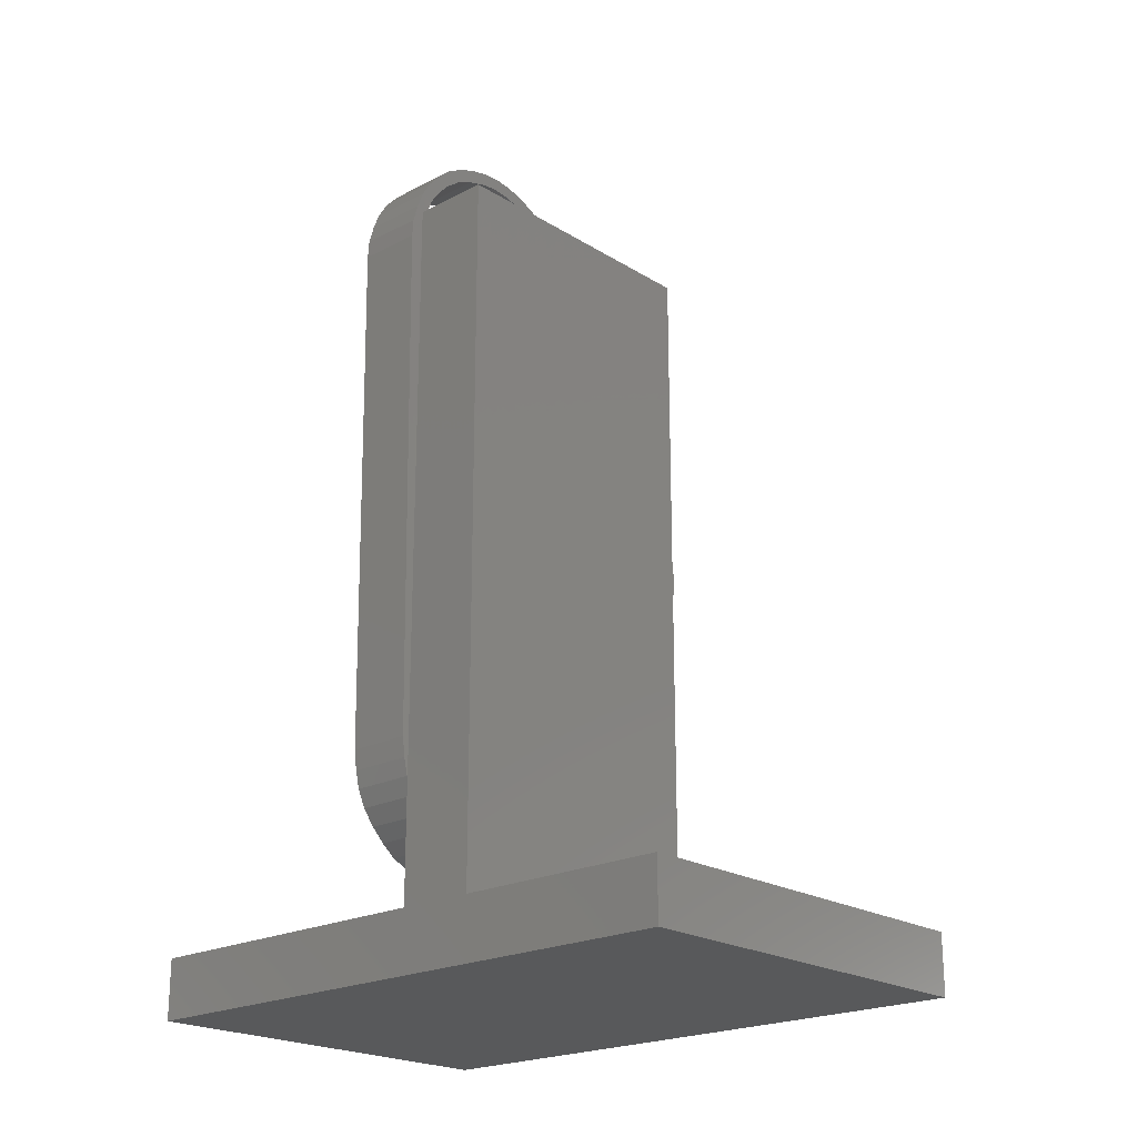
<metadata>
{"format":"stl","ext":"stl","renderer":"f3d","projection":"perspective","resolution":1024,"background":"white","views":[{"elev":-21.4,"azim":132.5,"up":"+Y"}]}
</metadata>
<code>
# stl→obj: 399 verts, 798 faces
v 0.000151 0.000626 0.00032
v 2e-05 0.00042 0.00032
v 0.000151 0.000626 0.00027
v 2e-05 0.00042 0.00027
v 0.000159 0.000637 0.00032
v 0.000159 0.000637 0.00027
v 0.000169 0.000646 0.00032
v 0.000169 0.000646 0.00027
v 0.00018 0.000653 0.00032
v 0.00018 0.000653 0.00027
v 0.000193 0.000659 0.00032
v 0.000193 0.000659 0.00027
v 0.000206 0.000662 0.00032
v 0.000206 0.000662 0.00027
v 0.00022 0.000663 0.00032
v 0.00022 0.000663 0.00027
v 0.000233 0.000661 0.00032
v 0.000233 0.000661 0.00027
v 0.000246 0.000657 0.00032
v 0.000246 0.000657 0.00027
v 0.000259 0.000651 0.00032
v 0.000259 0.000651 0.00027
v 0.00027 0.000643 0.00032
v 0.00027 0.000643 0.00027
v 0.000279 0.000633 0.00032
v 0.000279 0.000633 0.00027
v 0.000287 0.000622 0.00032
v 0.000287 0.000622 0.00027
v 0.000292 0.000609 0.00032
v 0.000292 0.000609 0.00027
v 0.000296 0.000596 0.00032
v 0.000296 0.000596 0.00027
v 0.000297 0.000583 0.00032
v 0.000297 0.000583 0.00027
v 0.000292 0.000183 0.00032
v 0.000292 0.000183 0.00027
v 0.000291 0.00017 0.00032
v 0.000291 0.00017 0.00027
v 0.000287 0.000158 0.00032
v 0.000287 0.000158 0.00027
v 0.000282 0.000147 0.00032
v 0.000282 0.000147 0.00027
v 0.000275 0.000136 0.00032
v 0.000275 0.000136 0.00027
v 0.000266 0.000127 0.00032
v 0.000266 0.000127 0.00027
v 0.000256 0.00012 0.00032
v 0.000256 0.00012 0.00027
v 0.000244 0.000114 0.00032
v 0.000244 0.000114 0.00027
v 0.000232 0.000111 0.00032
v 0.000232 0.000111 0.00027
v 0.00022 0.000109 0.00032
v 0.00022 0.000109 0.00027
v 0.000207 0.00011 0.00032
v 0.000207 0.00011 0.00027
v 0.000195 0.000113 0.00032
v 0.000195 0.000113 0.00027
v 0.000183 0.000118 0.00032
v 0.000183 0.000118 0.00027
v 0.000173 0.000124 0.00032
v 0.000173 0.000124 0.00027
v 0.000163 0.000133 0.00032
v 0.000163 0.000133 0.00027
v 0.000156 0.000143 0.00032
v 0.000156 0.000143 0.00027
v 2.1e-05 0.000346 0.00032
v 2.1e-05 0.000346 0.00027
v 0.000147 0.000137 0.00032
v 1.3e-05 0.000341 0.00032
v 0.000147 0.000137 0.00027
v 1.3e-05 0.000341 0.00027
v 0.000156 0.000126 0.00027
v 0.000156 0.000126 0.00032
v 0.000167 0.000116 0.00027
v 0.000167 0.000116 0.00032
v 0.000179 0.000109 0.00027
v 0.000179 0.000109 0.00032
v 0.000192 0.000103 0.00027
v 0.000192 0.000103 0.00032
v 0.000206 0.0001 0.00027
v 0.000206 0.0001 0.00032
v 0.00022 9.9e-05 0.00027
v 0.00022 9.9e-05 0.00032
v 0.000234 0.000101 0.00027
v 0.000234 0.000101 0.00032
v 0.000248 0.000105 0.00027
v 0.000248 0.000105 0.00032
v 0.000261 0.000111 0.00027
v 0.000261 0.000111 0.00032
v 0.000272 0.00012 0.00027
v 0.000272 0.00012 0.00032
v 0.000282 0.00013 0.00027
v 0.000282 0.00013 0.00032
v 0.000291 0.000142 0.00027
v 0.000291 0.000142 0.00032
v 0.000297 0.000155 0.00027
v 0.000297 0.000155 0.00032
v 0.0003 0.000168 0.00027
v 0.0003 0.000168 0.00032
v 0.000302 0.000183 0.00027
v 0.000302 0.000183 0.00032
v 0.000307 0.000583 0.00032
v 0.000307 0.000583 0.00027
v 0.000306 0.000597 0.00027
v 0.000306 0.000597 0.00032
v 0.000302 0.000611 0.00027
v 0.000302 0.000611 0.00032
v 0.000297 0.000624 0.00027
v 0.000297 0.000624 0.00032
v 0.000289 0.000637 0.00027
v 0.000289 0.000637 0.00032
v 0.00028 0.000647 0.00027
v 0.00028 0.000647 0.00032
v 0.000269 0.000657 0.00027
v 0.000269 0.000657 0.00032
v 0.000256 0.000664 0.00027
v 0.000256 0.000664 0.00032
v 0.000243 0.000669 0.00027
v 0.000243 0.000669 0.00032
v 0.000229 0.000672 0.00027
v 0.000229 0.000672 0.00032
v 0.000214 0.000673 0.00027
v 0.000214 0.000673 0.00032
v 0.0002 0.000671 0.00027
v 0.0002 0.000671 0.00032
v 0.000186 0.000667 0.00027
v 0.000186 0.000667 0.00032
v 0.000173 0.000661 0.00027
v 0.000173 0.000661 0.00032
v 0.000161 0.000653 0.00027
v 0.000161 0.000653 0.00032
v 0.000151 0.000643 0.00027
v 0.000151 0.000643 0.00032
v 0.000142 0.000631 0.00027
v 0.000142 0.000631 0.00032
v 1.2e-05 0.000425 0.00032
v 1.2e-05 0.000425 0.00027
v 6e-06 0.000414 0.00027
v 6e-06 0.000414 0.00032
v 2e-06 0.000402 0.00027
v 2e-06 0.000402 0.00032
v 0 0.000389 0.00027
v 0 0.000389 0.00032
v 0 0.000377 0.00027
v 0 0.000377 0.00032
v 3e-06 0.000364 0.00027
v 3e-06 0.000364 0.00032
v 7e-06 0.000352 0.00027
v 7e-06 0.000352 0.00032
v 1.6e-05 0.000356 0.00032
v 1.6e-05 0.000356 0.00027
v 1.2e-05 0.000367 0.00032
v 1.2e-05 0.000367 0.00027
v 1e-05 0.000377 0.00032
v 1e-05 0.000377 0.00027
v 1e-05 0.000388 0.00032
v 1e-05 0.000388 0.00027
v 1.2e-05 0.000399 0.00032
v 1.2e-05 0.000399 0.00027
v 1.5e-05 0.00041 0.00032
v 1.5e-05 0.00041 0.00027
v 0.000256 0.000151 0.00026
v 0.000306 4.5e-05 0.00026
v 0.000261 0.000159 0.00026
v 0.000265 0.000167 0.00026
v 0.000125 0.000401 0.00026
v 0.000127 0.000392 0.00026
v 0.000306 0.0006 0.00026
v 0.000256 0.000216 0.00026
v 0.000261 0.000209 0.00026
v 0.000265 0.000201 0.00026
v 0.000267 0.000192 0.00026
v 0.000268 0.000184 0.00026
v 0.000267 0.000175 0.00026
v 0.000185 0.000145 0.00026
v 8.6e-05 4.5e-05 0.00026
v 0.000193 0.00014 0.00026
v 0.0002 0.000137 0.00026
v 0.00017 0.0006 0.00026
v 8.6e-05 0.0006 0.00026
v 0.000168 0.000592 0.00026
v 0.000168 0.000584 0.00026
v 0.000121 0.000409 0.00026
v 0.00025 0.000145 0.00026
v 0.000243 0.00014 0.00026
v 0.000235 0.000137 0.00026
v 0.000226 0.000134 0.00026
v 0.000218 0.000134 0.00026
v 0.000209 0.000134 0.00026
v 0.000267 0.000575 0.00026
v 0.000265 0.000567 0.00026
v 0.000185 0.000545 0.00026
v 0.000179 0.000551 0.00026
v 0.000103 0.000427 0.00026
v 0.000174 0.000559 0.00026
v 9.5e-05 0.000431 0.00026
v 0.000171 0.000567 0.00026
v 8.6e-05 0.000433 0.00026
v 0.000168 0.000575 0.00026
v 0.000218 0.000534 0.00026
v 0.000116 0.000416 0.00026
v 0.000226 0.000534 0.00026
v 0.000235 0.000537 0.00026
v 0.000265 0.0006 0.00026
v 0.000267 0.000592 0.00026
v 0.000268 0.000584 0.00026
v 0.000179 0.000151 0.00026
v 0.000174 0.000159 0.00026
v 0.000171 0.000167 0.00026
v 0.000226 0.000233 0.00026
v 0.000235 0.000231 0.00026
v 0.000171 0.000201 0.00026
v 0.000174 0.000209 0.00026
v 8.6e-05 0.000334 0.00026
v 0.000179 0.000216 0.00026
v 0.000185 0.000222 0.00026
v 9.5e-05 0.000337 0.00026
v 0.000209 0.000233 0.00026
v 0.000218 0.000234 0.00026
v 0.000243 0.000227 0.00026
v 0.00025 0.000222 0.00026
v 0.000209 0.000534 0.00026
v 0.0002 0.000537 0.00026
v 0.000193 0.00054 0.00026
v 0.000261 0.000559 0.00026
v 0.000256 0.000551 0.00026
v 0.00025 0.000545 0.00026
v 0.000243 0.00054 0.00026
v 0.000128 0.000384 0.00026
v 0.000127 0.000375 0.00026
v 0.000125 0.000367 0.00026
v 0.00011 0.000345 0.00026
v 0.0002 0.000231 0.00026
v 0.000193 0.000227 0.00026
v 0.00011 0.000422 0.00026
v 0.000168 0.000175 0.00026
v 0.000168 0.000184 0.00026
v 0.000168 0.000192 0.00026
v 0.000121 0.000359 0.00026
v 0.000116 0.000351 0.00026
v 0.000103 0.00034 0.00026
v 7.8e-05 0.000434 0.00026
v 3.1e-05 0.000367 0.00026
v 3.4e-05 0.000359 0.00026
v 3.9e-05 0.000351 0.00026
v 7.8e-05 0.000334 0.00026
v 6.9e-05 0.000334 0.00026
v 6e-05 0.000337 0.00026
v 5.3e-05 0.00034 0.00026
v 4.5e-05 0.000345 0.00026
v 2.8e-05 0.000375 0.00026
v 6e-05 0.000431 0.00026
v 6.9e-05 0.000433 0.00026
v 2.8e-05 0.000384 0.00026
v 2.8e-05 0.000392 0.00026
v 3.1e-05 0.000401 0.00026
v 3.4e-05 0.000409 0.00026
v 3.9e-05 0.000416 0.00026
v 5.3e-05 0.000427 0.00026
v 4.5e-05 0.000422 0.00026
v 8.6e-05 0.000334 0.00032
v 9.5e-05 0.000337 0.00032
v 0.000103 0.00034 0.00032
v 0.00011 0.000345 0.00032
v 0.000116 0.000351 0.00032
v 0.000121 0.000359 0.00032
v 0.000125 0.000367 0.00032
v 0.000127 0.000375 0.00032
v 0.000128 0.000384 0.00032
v 0.000127 0.000392 0.00032
v 0.000125 0.000401 0.00032
v 0.000121 0.000409 0.00032
v 0.000116 0.000416 0.00032
v 0.00011 0.000422 0.00032
v 0.000103 0.000427 0.00032
v 9.5e-05 0.000431 0.00032
v 8.6e-05 0.000433 0.00032
v 7.8e-05 0.000434 0.00032
v 6.9e-05 0.000433 0.00032
v 6e-05 0.000431 0.00032
v 5.3e-05 0.000427 0.00032
v 4.5e-05 0.000422 0.00032
v 3.9e-05 0.000416 0.00032
v 3.4e-05 0.000409 0.00032
v 3.1e-05 0.000401 0.00032
v 2.8e-05 0.000392 0.00032
v 2.8e-05 0.000384 0.00032
v 2.8e-05 0.000375 0.00032
v 3.1e-05 0.000367 0.00032
v 3.4e-05 0.000359 0.00032
v 3.9e-05 0.000351 0.00032
v 4.5e-05 0.000345 0.00032
v 5.3e-05 0.00034 0.00032
v 6e-05 0.000337 0.00032
v 6.9e-05 0.000334 0.00032
v 7.8e-05 0.000334 0.00032
v 7.8e-05 0.000384 0.00032
v 8.6e-05 4.5e-05 0.0002
v 8.6e-05 0.0006 0.0002
v 0.000306 0.0006 0.0002
v 0.000306 4.5e-05 0.0002
v 4.6e-05 4.5e-05 0
v 4.6e-05 4.5e-05 0.00046
v 0.000346 4.5e-05 0.00046
v 0.000346 4.5e-05 0
v 0.000346 0 0.00046
v 0.000346 0 0
v 4.6e-05 0 0.00046
v 4.6e-05 0 0
v 0.000265 0.000601 0.00032
v 0.000261 0.000609 0.00026
v 0.000261 0.000609 0.00032
v 0.000256 0.000616 0.00026
v 0.000256 0.000616 0.00032
v 0.00025 0.000622 0.00026
v 0.00025 0.000622 0.00032
v 0.000243 0.000627 0.00026
v 0.000243 0.000627 0.00032
v 0.000235 0.000631 0.00026
v 0.000235 0.000631 0.00032
v 0.000226 0.000633 0.00026
v 0.000226 0.000633 0.00032
v 0.000218 0.000634 0.00026
v 0.000218 0.000634 0.00032
v 0.000209 0.000633 0.00026
v 0.000209 0.000633 0.00032
v 0.0002 0.000631 0.00026
v 0.0002 0.000631 0.00032
v 0.000193 0.000627 0.00026
v 0.000193 0.000627 0.00032
v 0.000185 0.000622 0.00026
v 0.000185 0.000622 0.00032
v 0.000179 0.000616 0.00026
v 0.000179 0.000616 0.00032
v 0.000174 0.000609 0.00026
v 0.000174 0.000609 0.00032
v 0.000171 0.000601 0.00026
v 0.000171 0.000601 0.00032
v 0.000168 0.000592 0.00032
v 0.000168 0.000584 0.00032
v 0.000168 0.000575 0.00032
v 0.000171 0.000567 0.00032
v 0.000174 0.000559 0.00032
v 0.000179 0.000551 0.00032
v 0.000185 0.000545 0.00032
v 0.000193 0.00054 0.00032
v 0.0002 0.000537 0.00032
v 0.000209 0.000534 0.00032
v 0.000218 0.000534 0.00032
v 0.000226 0.000534 0.00032
v 0.000235 0.000537 0.00032
v 0.000243 0.00054 0.00032
v 0.00025 0.000545 0.00032
v 0.000256 0.000551 0.00032
v 0.000261 0.000559 0.00032
v 0.000265 0.000567 0.00032
v 0.000267 0.000575 0.00032
v 0.000268 0.000584 0.00032
v 0.000267 0.000592 0.00032
v 0.000265 0.000601 0.00026
v 0.000218 0.000584 0.00032
v 0.000168 0.000192 0.00032
v 0.000171 0.000201 0.00032
v 0.000174 0.000209 0.00032
v 0.000179 0.000216 0.00032
v 0.000185 0.000222 0.00032
v 0.000193 0.000227 0.00032
v 0.0002 0.000231 0.00032
v 0.000209 0.000233 0.00032
v 0.000218 0.000234 0.00032
v 0.000226 0.000233 0.00032
v 0.000235 0.000231 0.00032
v 0.000243 0.000227 0.00032
v 0.00025 0.000222 0.00032
v 0.000256 0.000216 0.00032
v 0.000261 0.000209 0.00032
v 0.000265 0.000201 0.00032
v 0.000267 0.000192 0.00032
v 0.000268 0.000184 0.00032
v 0.000267 0.000175 0.00032
v 0.000265 0.000167 0.00032
v 0.000261 0.000159 0.00032
v 0.000256 0.000151 0.00032
v 0.00025 0.000145 0.00032
v 0.000243 0.00014 0.00032
v 0.000235 0.000137 0.00032
v 0.000226 0.000134 0.00032
v 0.000218 0.000134 0.00032
v 0.000209 0.000134 0.00032
v 0.0002 0.000137 0.00032
v 0.000193 0.00014 0.00032
v 0.000185 0.000145 0.00032
v 0.000179 0.000151 0.00032
v 0.000174 0.000159 0.00032
v 0.000171 0.000167 0.00032
v 0.000168 0.000175 0.00032
v 0.000168 0.000184 0.00032
v 0.000218 0.000184 0.00032
f 1 2 3
f 3 2 4
f 1 3 5
f 5 3 6
f 5 6 7
f 7 6 8
f 7 8 9
f 9 8 10
f 9 10 11
f 11 10 12
f 11 12 13
f 13 12 14
f 13 14 15
f 15 14 16
f 15 16 17
f 17 16 18
f 17 18 19
f 19 18 20
f 19 20 21
f 21 20 22
f 21 22 23
f 23 22 24
f 23 24 25
f 25 24 26
f 25 26 27
f 27 26 28
f 27 28 29
f 29 28 30
f 29 30 31
f 31 30 32
f 31 32 33
f 33 32 34
f 35 33 36
f 36 33 34
f 35 36 37
f 37 36 38
f 37 38 39
f 39 38 40
f 39 40 41
f 41 40 42
f 41 42 43
f 43 42 44
f 43 44 45
f 45 44 46
f 45 46 47
f 47 46 48
f 47 48 49
f 49 48 50
f 49 50 51
f 51 50 52
f 51 52 53
f 53 52 54
f 53 54 55
f 55 54 56
f 55 56 57
f 57 56 58
f 57 58 59
f 59 58 60
f 59 60 61
f 61 60 62
f 61 62 63
f 63 62 64
f 63 64 65
f 65 64 66
f 67 65 68
f 68 65 66
f 69 70 71
f 71 70 72
f 69 71 73
f 69 73 74
f 74 73 75
f 74 75 76
f 76 75 77
f 76 77 78
f 78 77 79
f 78 79 80
f 80 79 81
f 80 81 82
f 82 81 83
f 82 83 84
f 84 83 85
f 84 85 86
f 86 85 87
f 86 87 88
f 88 87 89
f 88 89 90
f 90 89 91
f 90 91 92
f 92 91 93
f 92 93 94
f 94 93 95
f 94 95 96
f 96 95 97
f 96 97 98
f 98 97 99
f 98 99 100
f 100 99 101
f 100 101 102
f 103 102 104
f 104 102 101
f 103 104 105
f 103 105 106
f 106 105 107
f 106 107 108
f 108 107 109
f 108 109 110
f 110 109 111
f 110 111 112
f 112 111 113
f 112 113 114
f 114 113 115
f 114 115 116
f 116 115 117
f 116 117 118
f 118 117 119
f 118 119 120
f 120 119 121
f 120 121 122
f 122 121 123
f 122 123 124
f 124 123 125
f 124 125 126
f 126 125 127
f 126 127 128
f 128 127 129
f 128 129 130
f 130 129 131
f 130 131 132
f 132 131 133
f 132 133 134
f 134 133 135
f 134 135 136
f 137 136 138
f 138 136 135
f 137 138 139
f 137 139 140
f 140 139 141
f 140 141 142
f 142 141 143
f 142 143 144
f 144 143 145
f 144 145 146
f 146 145 147
f 146 147 148
f 148 147 149
f 148 149 150
f 150 149 72
f 150 72 70
f 67 68 151
f 151 68 152
f 151 152 153
f 153 152 154
f 153 154 155
f 155 154 156
f 155 156 157
f 157 156 158
f 157 158 159
f 159 158 160
f 159 160 161
f 161 160 162
f 161 162 2
f 2 162 4
f 116 118 19
f 19 118 120
f 19 120 17
f 17 120 122
f 17 122 15
f 15 122 124
f 15 124 13
f 13 124 126
f 13 126 11
f 11 126 128
f 11 128 9
f 9 128 130
f 9 130 7
f 7 130 132
f 7 132 5
f 5 132 134
f 5 134 1
f 1 134 136
f 1 136 2
f 2 136 137
f 2 137 161
f 161 137 140
f 161 140 159
f 159 140 142
f 159 142 157
f 157 142 144
f 157 144 155
f 155 144 146
f 155 146 153
f 153 146 148
f 153 148 151
f 151 148 150
f 151 150 67
f 67 150 70
f 67 70 65
f 65 70 69
f 65 69 63
f 63 69 74
f 63 74 61
f 61 74 76
f 61 76 59
f 59 76 78
f 59 78 57
f 57 78 80
f 57 80 55
f 55 80 82
f 55 82 53
f 53 82 84
f 53 84 51
f 51 84 86
f 51 86 49
f 49 86 88
f 49 88 47
f 47 88 90
f 47 90 45
f 45 90 92
f 45 92 43
f 43 92 94
f 43 94 41
f 41 94 96
f 41 96 39
f 39 96 98
f 39 98 37
f 37 98 100
f 37 100 35
f 35 100 102
f 35 102 33
f 33 102 103
f 33 103 31
f 31 103 106
f 31 106 29
f 29 106 108
f 29 108 27
f 27 108 110
f 27 110 25
f 25 110 112
f 25 112 23
f 23 112 114
f 23 114 21
f 21 114 116
f 21 116 19
f 121 119 20
f 20 119 117
f 20 117 22
f 22 117 115
f 22 115 24
f 24 115 113
f 24 113 26
f 26 113 111
f 26 111 28
f 28 111 109
f 28 109 30
f 30 109 107
f 30 107 32
f 32 107 105
f 32 105 34
f 34 105 104
f 34 104 36
f 36 104 101
f 36 101 38
f 38 101 99
f 38 99 40
f 40 99 97
f 40 97 42
f 42 97 95
f 42 95 44
f 44 95 93
f 44 93 46
f 46 93 91
f 46 91 48
f 48 91 89
f 48 89 50
f 50 89 87
f 50 87 52
f 52 87 85
f 52 85 54
f 54 85 83
f 54 83 56
f 56 83 81
f 56 81 58
f 58 81 79
f 58 79 60
f 60 79 77
f 60 77 62
f 62 77 75
f 62 75 64
f 64 75 73
f 64 73 66
f 66 73 71
f 66 71 68
f 68 71 72
f 68 72 152
f 152 72 149
f 152 149 154
f 154 149 147
f 154 147 156
f 156 147 145
f 156 145 158
f 158 145 143
f 158 143 160
f 160 143 141
f 160 141 162
f 162 141 139
f 162 139 4
f 4 139 138
f 4 138 3
f 3 138 135
f 3 135 6
f 6 135 133
f 6 133 8
f 8 133 131
f 8 131 10
f 10 131 129
f 10 129 12
f 12 129 127
f 12 127 14
f 14 127 125
f 14 125 16
f 16 125 123
f 16 123 18
f 18 123 121
f 18 121 20
f 163 164 165
f 165 164 166
f 167 168 169
f 170 171 169
f 169 171 172
f 172 173 169
f 169 173 174
f 169 174 164
f 164 174 175
f 164 175 166
f 176 177 178
f 178 177 179
f 180 181 182
f 182 181 183
f 167 169 184
f 163 185 164
f 164 185 186
f 164 186 187
f 187 188 164
f 164 188 189
f 164 189 177
f 177 189 190
f 177 190 179
f 169 191 192
f 193 194 195
f 195 194 196
f 195 196 197
f 197 196 198
f 197 198 199
f 199 198 199
f 199 198 181
f 181 198 200
f 181 200 183
f 201 202 203
f 203 202 204
f 205 206 169
f 169 206 207
f 169 207 191
f 176 208 177
f 177 208 209
f 177 209 210
f 169 211 212
f 213 214 215
f 215 214 216
f 215 216 215
f 215 216 217
f 215 217 218
f 168 219 169
f 169 219 220
f 169 220 211
f 212 221 169
f 169 221 222
f 169 222 170
f 201 223 202
f 202 223 224
f 202 224 225
f 192 226 169
f 169 226 227
f 169 227 184
f 184 227 228
f 184 228 202
f 202 228 229
f 202 229 204
f 168 230 219
f 219 230 231
f 219 231 232
f 219 233 234
f 234 233 235
f 193 195 225
f 225 195 236
f 225 236 202
f 210 237 177
f 177 237 238
f 177 238 215
f 215 238 239
f 215 239 213
f 232 240 219
f 219 240 241
f 219 241 233
f 235 233 217
f 217 233 242
f 217 242 218
f 243 199 215
f 244 243 245
f 245 243 246
f 215 247 243
f 243 247 248
f 243 248 249
f 249 250 243
f 243 250 251
f 243 251 246
f 252 253 244
f 244 253 254
f 244 254 243
f 252 255 253
f 253 255 256
f 253 256 257
f 257 258 253
f 253 258 259
f 253 259 260
f 260 259 261
f 262 218 263
f 263 218 242
f 263 242 264
f 264 242 233
f 264 233 265
f 265 233 241
f 265 241 266
f 266 241 240
f 266 240 267
f 267 240 232
f 267 232 268
f 268 232 231
f 268 231 269
f 269 231 230
f 269 230 270
f 270 230 168
f 270 168 271
f 271 168 167
f 271 167 272
f 272 167 184
f 272 184 273
f 273 184 202
f 273 202 274
f 274 202 236
f 274 236 275
f 275 236 195
f 275 195 276
f 276 195 197
f 276 197 277
f 277 197 199
f 277 199 278
f 278 199 199
f 278 199 279
f 199 243 279
f 279 243 254
f 279 254 280
f 280 254 253
f 280 253 281
f 281 253 260
f 281 260 282
f 282 260 261
f 282 261 283
f 283 261 259
f 283 259 284
f 284 259 258
f 284 258 285
f 285 258 257
f 285 257 286
f 286 257 256
f 286 256 287
f 287 256 255
f 287 255 288
f 288 255 252
f 288 252 289
f 289 252 244
f 289 244 290
f 290 244 245
f 290 245 291
f 291 245 246
f 291 246 292
f 292 246 251
f 292 251 293
f 293 251 250
f 293 250 294
f 294 250 249
f 294 249 295
f 295 249 248
f 295 248 296
f 296 248 247
f 296 247 297
f 297 247 215
f 297 215 262
f 262 215 215
f 262 215 218
f 268 269 298
f 298 269 270
f 298 270 271
f 265 266 298
f 298 266 267
f 298 267 268
f 262 263 298
f 298 263 264
f 298 264 265
f 295 296 298
f 298 296 297
f 298 297 262
f 292 293 298
f 298 293 294
f 298 294 295
f 289 290 298
f 298 290 291
f 298 291 292
f 286 287 298
f 298 287 288
f 298 288 289
f 283 284 298
f 298 284 285
f 298 285 286
f 280 281 298
f 298 281 282
f 298 282 283
f 277 278 298
f 298 278 279
f 298 279 280
f 274 275 298
f 298 275 276
f 298 276 277
f 271 272 298
f 298 272 273
f 298 273 274
f 299 177 215
f 299 215 300
f 300 215 199
f 300 199 181
f 300 181 180
f 300 180 301
f 301 180 205
f 301 205 169
f 302 301 164
f 164 301 169
f 299 303 177
f 177 303 304
f 177 304 164
f 164 304 305
f 164 305 302
f 302 305 306
f 302 306 299
f 299 306 303
f 307 308 305
f 305 308 306
f 309 310 307
f 307 310 308
f 304 303 309
f 309 303 310
f 300 301 299
f 299 301 302
f 311 312 313
f 313 312 314
f 313 314 315
f 315 314 316
f 315 316 317
f 317 316 318
f 317 318 319
f 319 318 320
f 319 320 321
f 321 320 322
f 321 322 323
f 323 322 324
f 323 324 325
f 325 324 326
f 325 326 327
f 327 326 328
f 327 328 329
f 329 328 330
f 329 330 331
f 331 330 332
f 331 332 333
f 333 332 334
f 333 334 335
f 335 334 336
f 335 336 337
f 337 336 338
f 337 338 339
f 339 338 180
f 339 180 340
f 180 182 340
f 340 182 183
f 340 183 341
f 341 183 200
f 341 200 342
f 342 200 198
f 342 198 343
f 343 198 196
f 343 196 344
f 344 196 194
f 344 194 345
f 345 194 193
f 345 193 346
f 346 193 225
f 346 225 347
f 347 225 224
f 347 224 348
f 348 224 223
f 348 223 349
f 349 223 201
f 349 201 350
f 350 201 203
f 350 203 351
f 351 203 204
f 351 204 352
f 352 204 229
f 352 229 353
f 353 229 228
f 353 228 354
f 354 228 227
f 354 227 355
f 355 227 226
f 355 226 356
f 356 226 192
f 356 192 357
f 357 192 191
f 357 191 358
f 358 191 207
f 358 207 359
f 359 207 206
f 359 206 360
f 360 206 205
f 360 205 311
f 311 205 361
f 311 361 312
f 357 358 362
f 362 358 359
f 362 359 360
f 354 355 362
f 362 355 356
f 362 356 357
f 351 352 362
f 362 352 353
f 362 353 354
f 348 349 362
f 362 349 350
f 362 350 351
f 345 346 362
f 362 346 347
f 362 347 348
f 342 343 362
f 362 343 344
f 362 344 345
f 339 340 362
f 362 340 341
f 362 341 342
f 333 335 362
f 362 335 337
f 362 337 339
f 327 329 362
f 362 329 331
f 362 331 333
f 321 323 362
f 362 323 325
f 362 325 327
f 315 317 362
f 362 317 319
f 362 319 321
f 360 311 362
f 362 311 313
f 362 313 315
f 324 322 338
f 338 322 320
f 324 338 326
f 326 338 336
f 326 336 334
f 320 318 338
f 338 318 316
f 338 316 314
f 205 180 361
f 361 180 338
f 361 338 312
f 312 338 314
f 334 332 326
f 326 332 330
f 326 330 328
f 238 363 239
f 239 363 364
f 239 364 213
f 213 364 365
f 213 365 214
f 214 365 366
f 214 366 216
f 216 366 367
f 216 367 217
f 217 367 368
f 217 368 235
f 235 368 369
f 235 369 234
f 234 369 370
f 234 370 219
f 219 370 371
f 219 371 220
f 220 371 372
f 220 372 211
f 211 372 373
f 211 373 212
f 212 373 374
f 212 374 221
f 221 374 375
f 221 375 222
f 222 375 376
f 222 376 170
f 170 376 377
f 170 377 171
f 171 377 378
f 171 378 172
f 172 378 379
f 172 379 173
f 173 379 380
f 173 380 174
f 174 380 381
f 174 381 175
f 175 381 382
f 175 382 166
f 166 382 383
f 166 383 165
f 165 383 384
f 165 384 163
f 163 384 385
f 163 385 185
f 185 385 386
f 185 386 186
f 186 386 387
f 186 387 187
f 187 387 388
f 187 388 188
f 188 388 389
f 188 389 189
f 189 389 390
f 189 390 190
f 190 390 391
f 190 391 179
f 179 391 392
f 179 392 178
f 178 392 393
f 178 393 176
f 176 393 394
f 176 394 208
f 208 394 395
f 208 395 209
f 209 395 396
f 209 396 210
f 210 396 397
f 210 397 237
f 237 397 398
f 237 398 238
f 238 398 363
f 382 381 399
f 399 381 380
f 399 380 379
f 385 384 399
f 399 384 383
f 399 383 382
f 388 387 399
f 399 387 386
f 399 386 385
f 391 390 399
f 399 390 389
f 399 389 388
f 394 393 399
f 399 393 392
f 399 392 391
f 397 396 399
f 399 396 395
f 399 395 394
f 364 363 399
f 399 363 398
f 399 398 397
f 367 366 399
f 399 366 365
f 399 365 364
f 370 369 399
f 399 369 368
f 399 368 367
f 373 372 399
f 399 372 371
f 399 371 370
f 376 375 399
f 399 375 374
f 399 374 373
f 379 378 399
f 399 378 377
f 399 377 376
f 310 303 308
f 308 303 306
f 307 305 309
f 309 305 304

</code>
